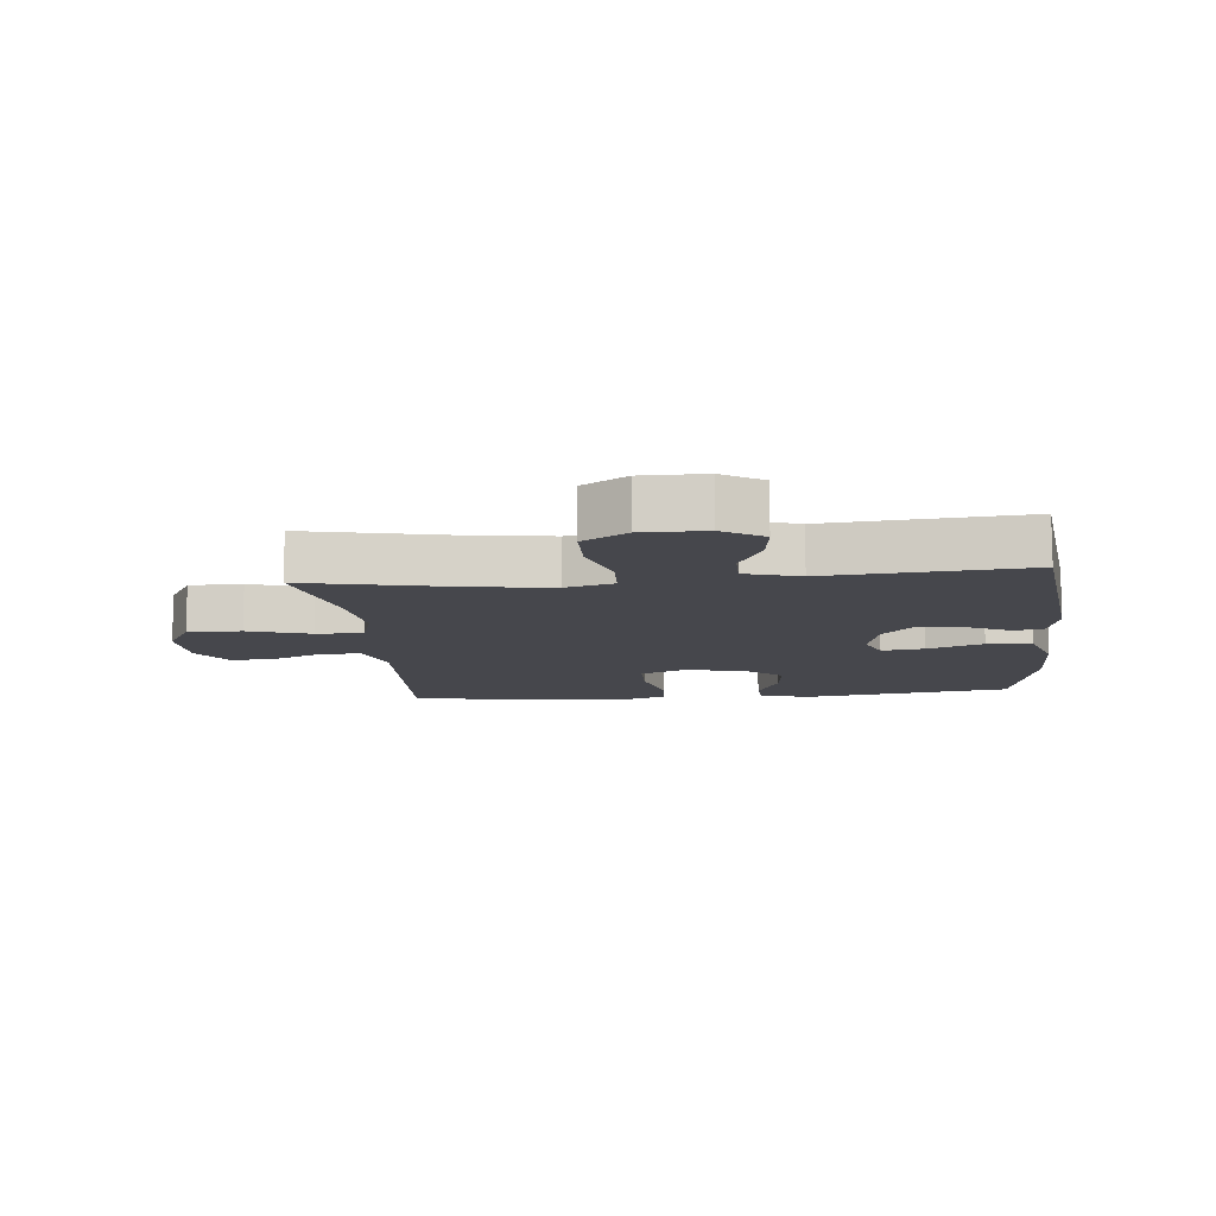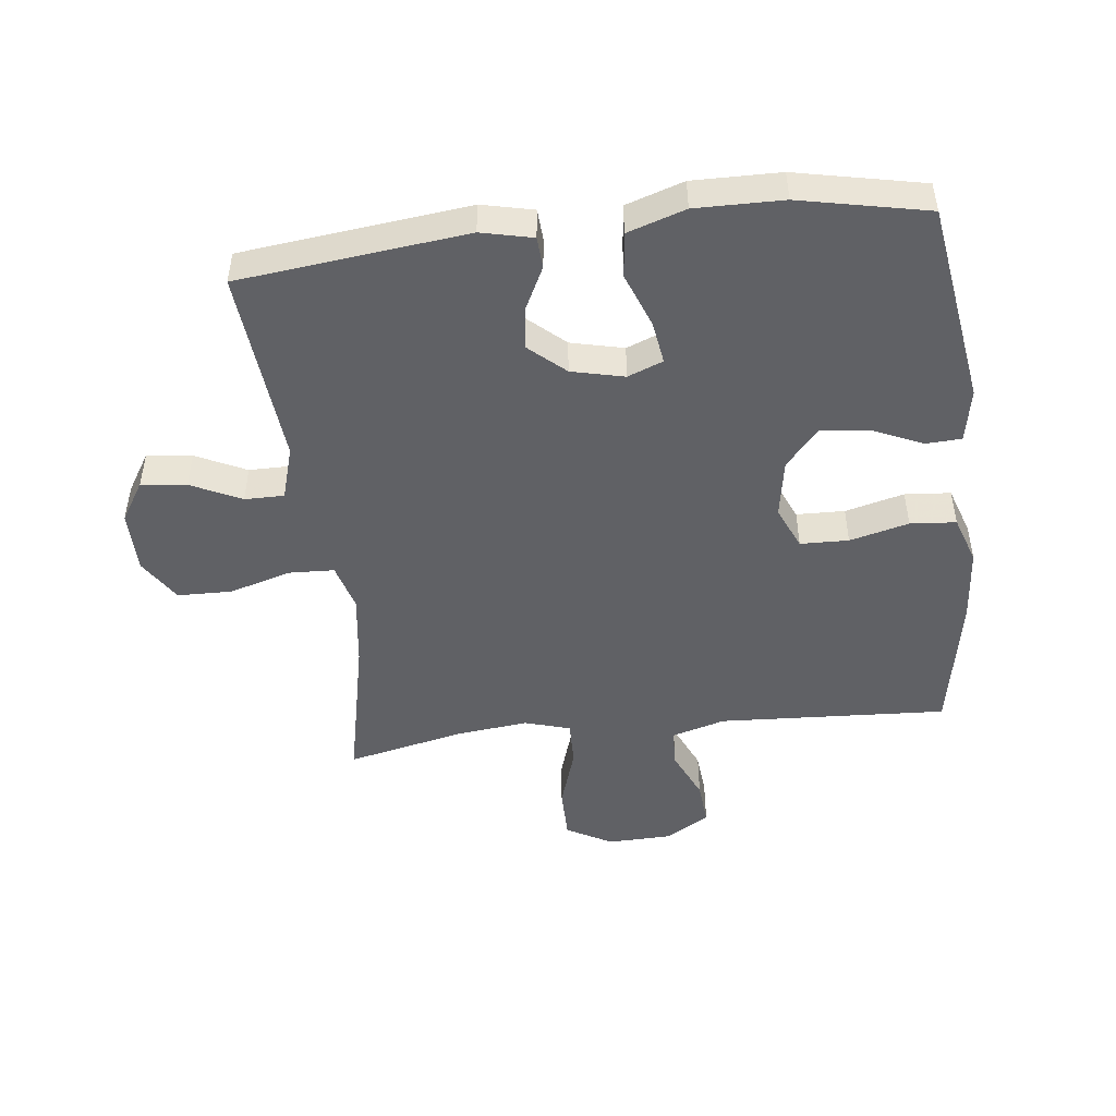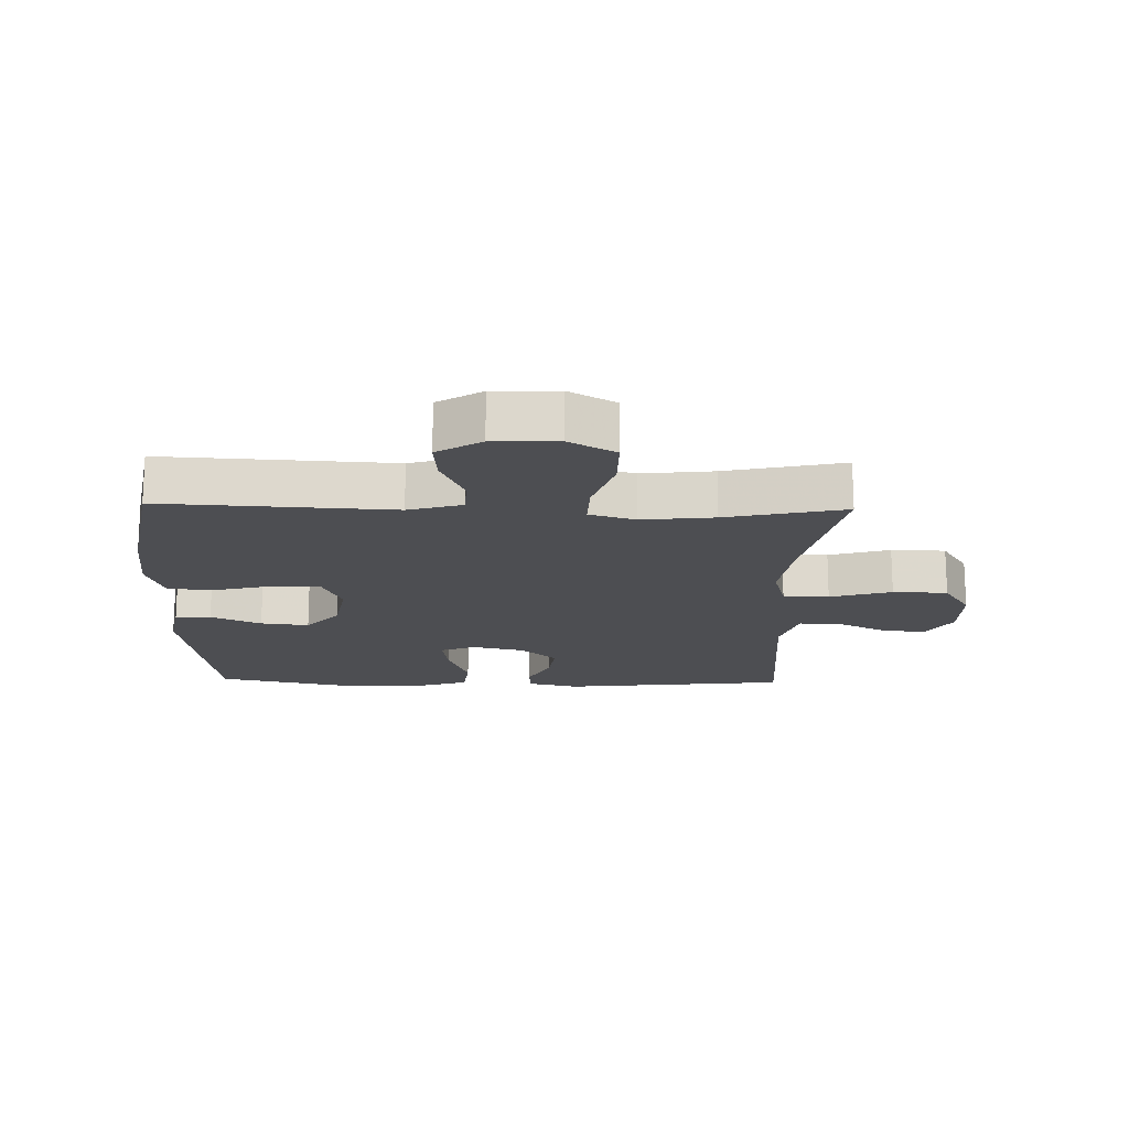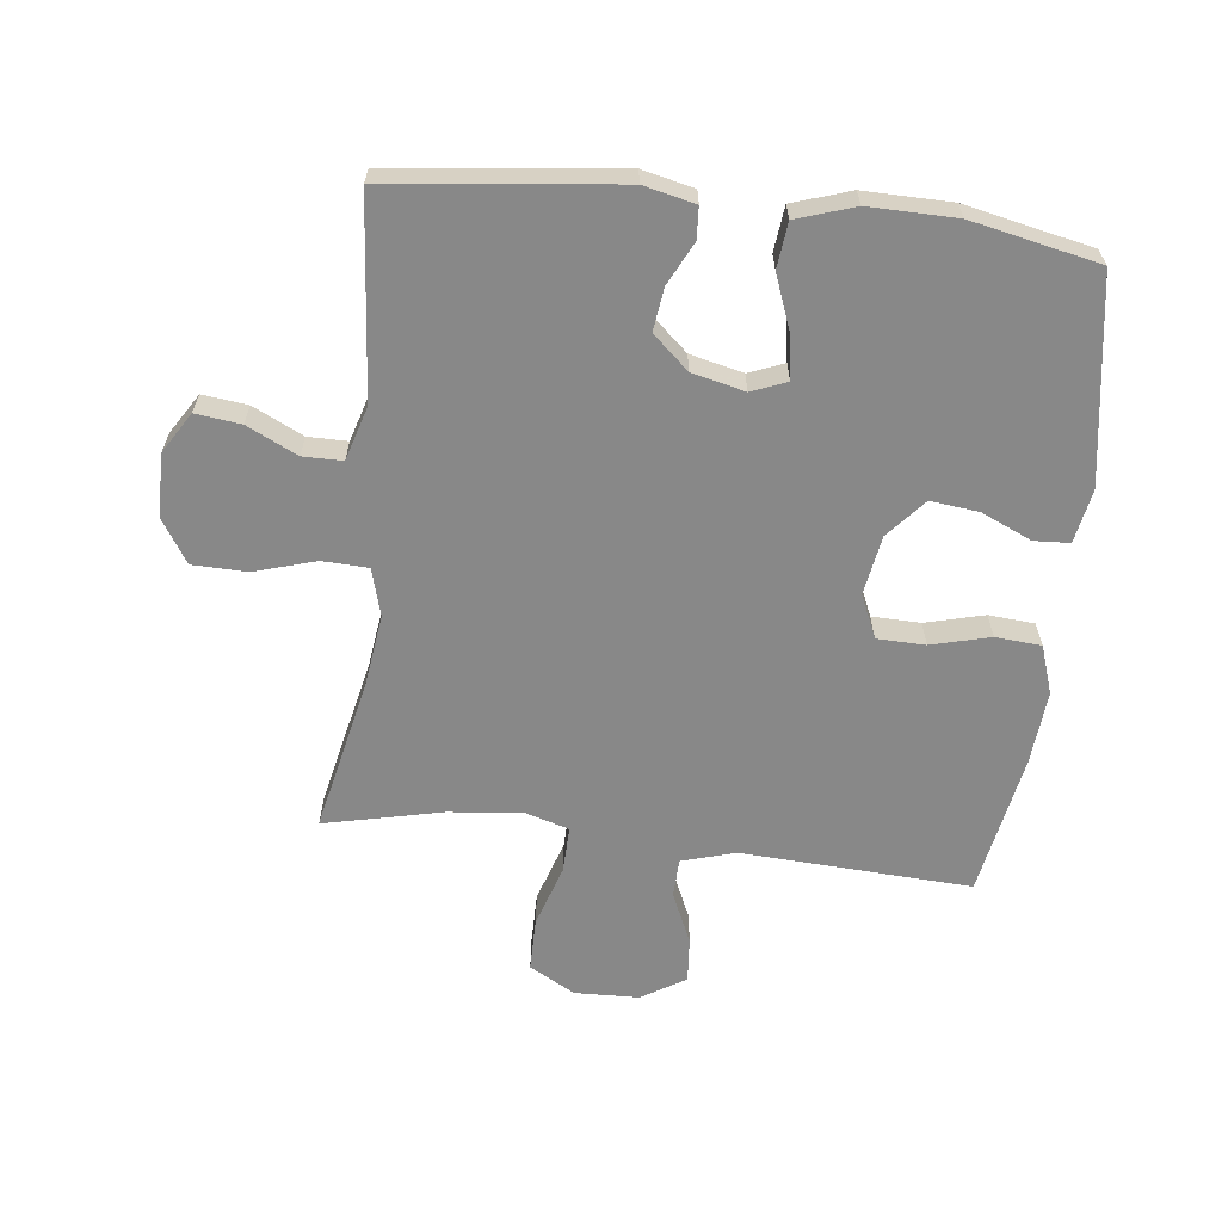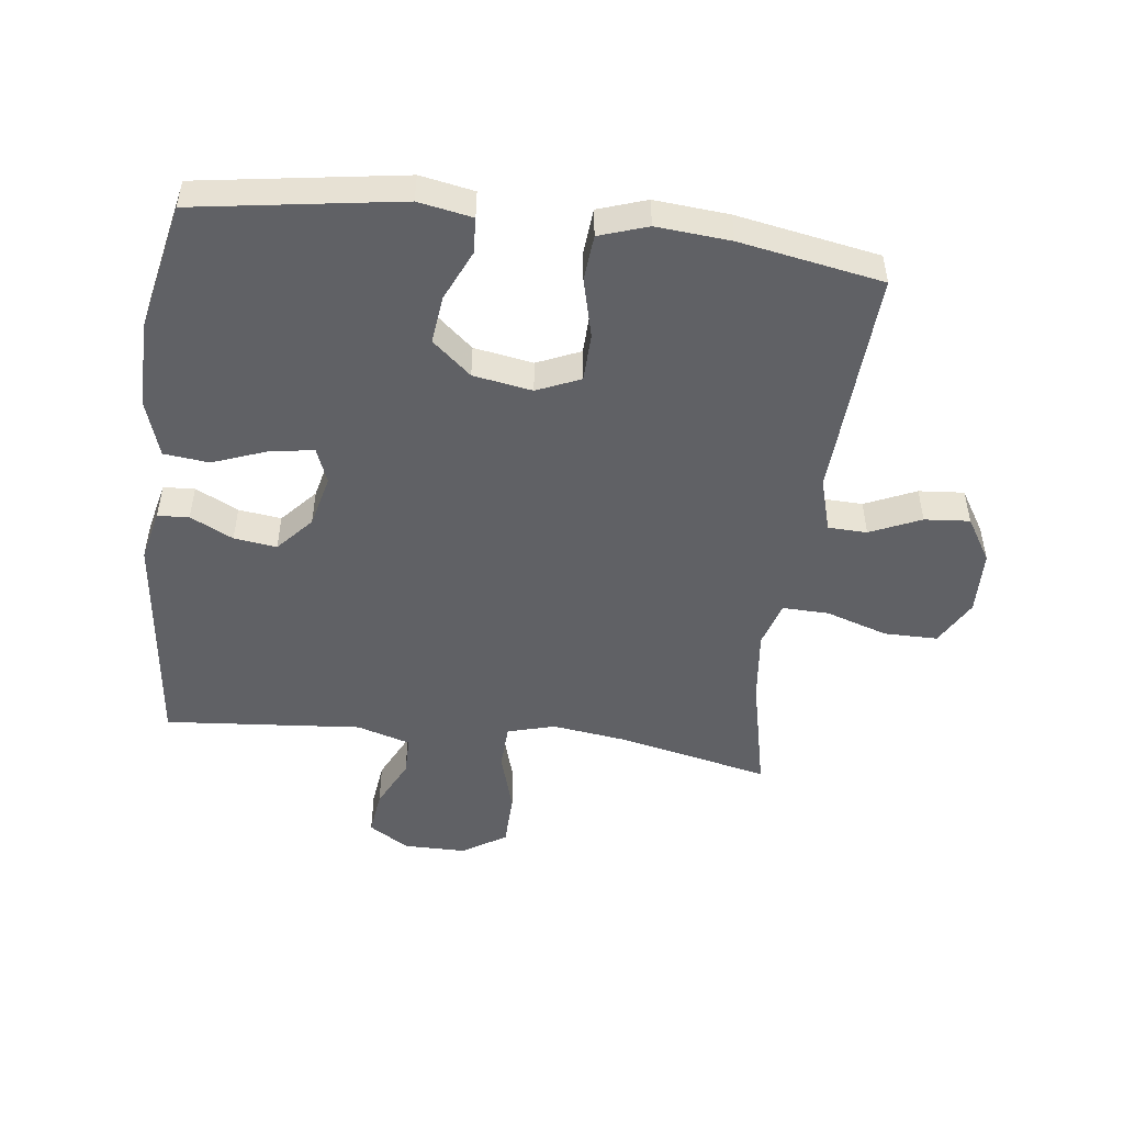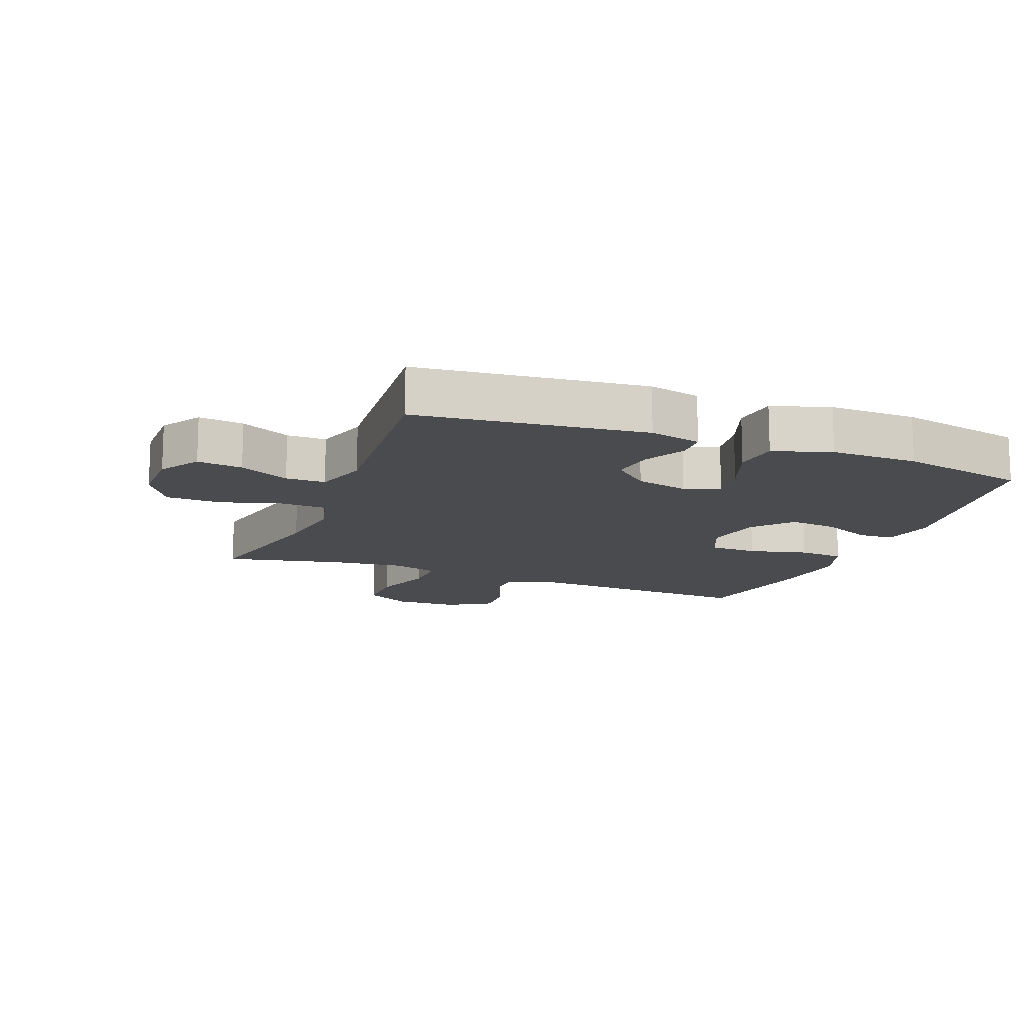
<metadata>
{"format":"obj","ext":"obj","renderer":"f3d","projection":"perspective","resolution":1024,"background":"white","views":[{"elev":-10.9,"azim":5.7,"up":"+Y"},{"elev":-47.8,"azim":96.8,"up":"+Y"},{"elev":-17.1,"azim":-91.5,"up":"+Y"},{"elev":-62.9,"azim":83.5,"up":"+Y"},{"elev":-49.5,"azim":172.9,"up":"+Y"},{"elev":-13.8,"azim":68.7,"up":"+Y"}]}
</metadata>
<code>
v -0.5 0.07 0.5
v -0.257 0.07 0.447
v -0.139 0.07 0.431
v -0.063 0.07 0.452
v -0.06 0.07 0.525
v -0.089 0.07 0.623
v -0.087 0.07 0.71
v -0.017 0.07 0.754
v 0.083 0.07 0.754
v 0.147 0.07 0.714
v 0.138 0.07 0.642
v 0.099 0.07 0.562
v 0.099 0.07 0.499
v 0.185 0.07 0.473
v 0.5 0.07 0.5
v 0.541 0.07 0.138
v 0.522 0.07 0.056
v 0.472 0.07 0.053
v 0.404 0.07 0.087
v 0.336 0.07 0.096
v 0.285 0.07 0.039
v 0.265 0.07 -0.045
v 0.287 0.07 -0.101
v 0.355 0.07 -0.091
v 0.443 0.07 -0.058
v 0.515 0.07 -0.066
v 0.545 0.07 -0.158
v 0.543 0.07 -0.297
v 0.5 0.07 -0.5
v 0.175 0.07 -0.55
v 0.089 0.07 -0.534
v 0.086 0.07 -0.477
v 0.122 0.07 -0.397
v 0.131 0.07 -0.32
v 0.069 0.07 -0.267
v -0.025 0.07 -0.251
v -0.094 0.07 -0.281
v -0.096 0.07 -0.358
v -0.072 0.07 -0.452
v -0.078 0.07 -0.525
v -0.155 0.07 -0.551
v -0.273 0.07 -0.541
v -0.5 0.07 -0.5
v -0.48 0.07 -0.134
v -0.505 0.07 -0.048
v -0.567 0.07 -0.046
v -0.648 0.07 -0.082
v -0.72 0.07 -0.088
v -0.763 0.07 -0.018
v -0.766 0.07 0.085
v -0.725 0.07 0.158
v -0.64 0.07 0.158
v -0.541 0.07 0.126
v -0.467 0.07 0.124
v -0.445 0.07 0.197
v -0.458 0.07 0.312
v -0.5 0 0.5
v -0.257 0 0.447
v -0.139 0 0.431
v -0.063 0 0.452
v -0.06 0 0.525
v -0.089 0 0.623
v -0.087 0 0.71
v -0.017 0 0.754
v 0.083 0 0.754
v 0.147 0 0.714
v 0.138 0 0.642
v 0.099 0 0.562
v 0.099 0 0.499
v 0.185 0 0.473
v 0.5 0 0.5
v 0.541 0 0.138
v 0.522 0 0.056
v 0.472 0 0.053
v 0.404 0 0.087
v 0.336 0 0.096
v 0.285 0 0.039
v 0.265 0 -0.045
v 0.287 0 -0.101
v 0.355 0 -0.091
v 0.443 0 -0.058
v 0.515 0 -0.066
v 0.545 0 -0.158
v 0.543 0 -0.297
v 0.5 0 -0.5
v 0.175 0 -0.55
v 0.089 0 -0.534
v 0.086 0 -0.477
v 0.122 0 -0.397
v 0.131 0 -0.32
v 0.069 0 -0.267
v -0.025 0 -0.251
v -0.094 0 -0.281
v -0.096 0 -0.358
v -0.072 0 -0.452
v -0.078 0 -0.525
v -0.155 0 -0.551
v -0.273 0 -0.541
v -0.5 0 -0.5
v -0.48 0 -0.134
v -0.505 0 -0.048
v -0.567 0 -0.046
v -0.648 0 -0.082
v -0.72 0 -0.088
v -0.763 0 -0.018
v -0.766 0 0.085
v -0.725 0 0.158
v -0.64 0 0.158
v -0.541 0 0.126
v -0.467 0 0.124
v -0.445 0 0.197
v -0.458 0 0.312
f 50 51 52 53
f 50 53 54
f 49 50 54
f 46 47 48 49
f 45 46 49 54
f 44 45 54 55
f 42 43 44 55
f 38 39 40 41
f 37 38 41 42
f 30 31 32 33
f 30 33 34
f 29 30 34
f 28 29 34 35
f 24 25 26 27
f 23 24 27 28
f 16 17 18 19
f 14 15 16 19
f 13 14 19 20
f 9 10 11 12
f 9 12 13
f 8 9 13
f 5 6 7 8
f 4 5 8 13
f 56 1 2
f 56 2 3
f 37 42 55 56
f 36 37 56 3
f 23 28 35 36
f 22 23 36 3
f 21 22 3 4
f 4 13 20 21
f 109 108 107 106
f 110 109 106
f 110 106 105
f 105 104 103 102
f 110 105 102 101
f 111 110 101 100
f 111 100 99 98
f 97 96 95 94
f 98 97 94 93
f 89 88 87 86
f 90 89 86
f 90 86 85
f 91 90 85 84
f 83 82 81 80
f 84 83 80 79
f 75 74 73 72
f 75 72 71 70
f 76 75 70 69
f 68 67 66 65
f 69 68 65
f 69 65 64
f 64 63 62 61
f 69 64 61 60
f 58 57 112
f 59 58 112
f 112 111 98 93
f 59 112 93 92
f 92 91 84 79
f 59 92 79 78
f 60 59 78 77
f 77 76 69 60
f 1 57 58 2
f 2 58 59 3
f 3 59 60 4
f 4 60 61 5
f 5 61 62 6
f 6 62 63 7
f 7 63 64 8
f 8 64 65 9
f 9 65 66 10
f 10 66 67 11
f 11 67 68 12
f 12 68 69 13
f 13 69 70 14
f 14 70 71 15
f 15 71 72 16
f 16 72 73 17
f 17 73 74 18
f 18 74 75 19
f 19 75 76 20
f 20 76 77 21
f 21 77 78 22
f 22 78 79 23
f 23 79 80 24
f 24 80 81 25
f 25 81 82 26
f 26 82 83 27
f 27 83 84 28
f 28 84 85 29
f 29 85 86 30
f 30 86 87 31
f 31 87 88 32
f 32 88 89 33
f 33 89 90 34
f 34 90 91 35
f 35 91 92 36
f 36 92 93 37
f 37 93 94 38
f 38 94 95 39
f 39 95 96 40
f 40 96 97 41
f 41 97 98 42
f 42 98 99 43
f 43 99 100 44
f 44 100 101 45
f 45 101 102 46
f 46 102 103 47
f 47 103 104 48
f 48 104 105 49
f 49 105 106 50
f 50 106 107 51
f 51 107 108 52
f 52 108 109 53
f 53 109 110 54
f 54 110 111 55
f 55 111 112 56
f 56 112 57 1

</code>
